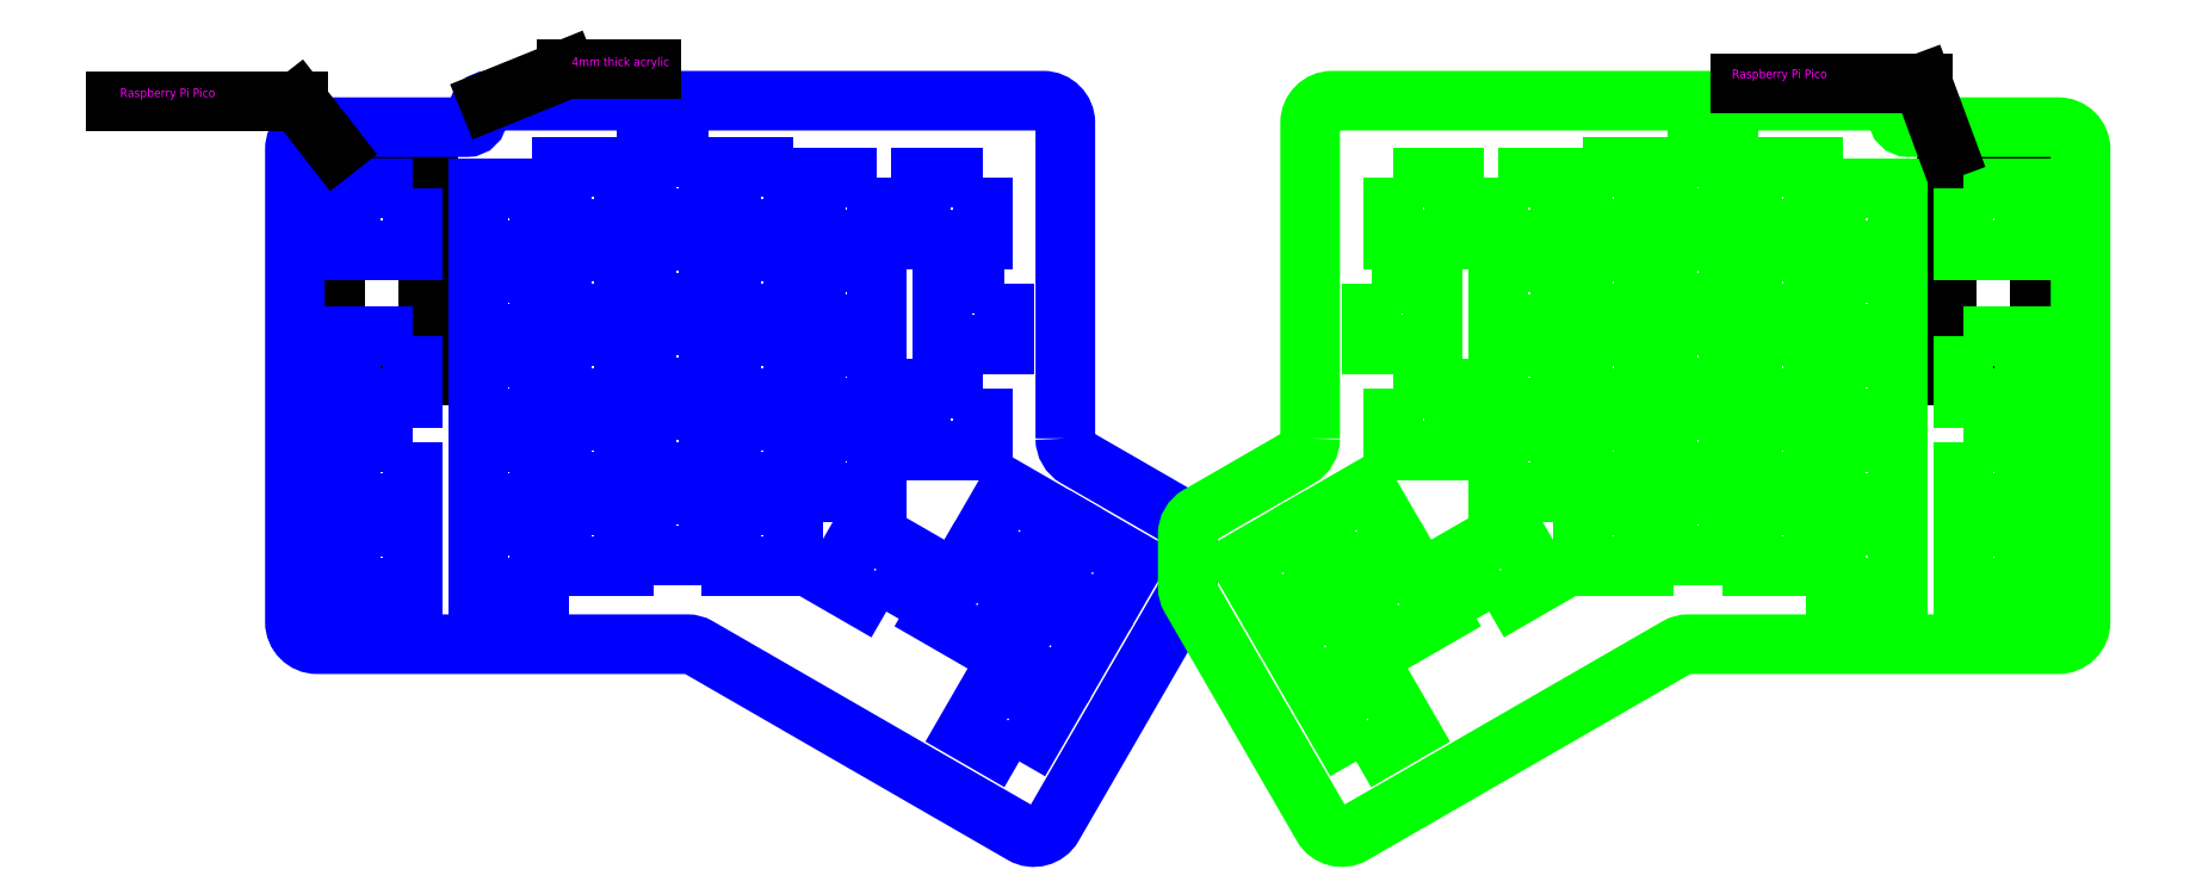
<metadata>
{"format":"dxf","ext":"dxf","renderer":"ezdxf+matplotlib","layout":"modelspace","background":"white","min_lineweight":24,"dpi":150}
</metadata>
<code>
0
SECTION
2
ENTITIES
0
INSERT
8
0
2
b49552adcf9fb06611f1000e2cfa053504bc49d40_switch
10
-19.7
20
-136.1
30
0
41
1
42
1
43
0
50
0
70
    1
71
    1
44
0
45
0
0
INSERT
8
sketch
2
RP PICO
10
-10.5
20
15.77
30
0
41
1
42
1
43
0
50
0
70
    1
71
    1
44
0
45
0
0
INSERT
8
sketch
2
RP PICO
10
374
20
15.77
30
0
41
-1
42
1
43
0
50
0
70
    1
71
    1
44
0
45
0
0
LWPOLYLINE
8
Left
90
    5
70
    0
43
0
10
136.8
20
-96.32
10
143.7
20
-84.32
10
131.7
20
-77.4
10
124.8
20
-89.39
10
136.8
20
-96.32
0
LWPOLYLINE
8
Left
90
    5
70
    0
43
0
10
162.8
20
-89.34
10
169.7
20
-77.35
10
157.7
20
-70.42
10
150.8
20
-82.42
10
162.8
20
-89.34
0
LWPOLYLINE
8
Left
90
    5
70
    0
43
0
10
6.925
20
-69.37
10
6.925
20
-83.22
10
-6.925
20
-83.22
10
-6.925
20
-69.37
10
6.925
20
-69.37
0
LWPOLYLINE
8
Left
90
    5
70
    0
43
0
10
146.3
20
-79.82
10
153.2
20
-67.82
10
141.2
20
-60.9
10
134.3
20
-72.9
10
146.3
20
-79.82
0
LWPOLYLINE
8
Left
90
    5
70
    0
43
0
10
6.925
20
-50.23
10
6.925
20
-64.07
10
-6.925
20
-64.07
10
-6.925
20
-50.23
10
6.925
20
-50.23
0
LWPOLYLINE
8
Left
90
    5
70
    0
43
0
10
135.5
20
-38.32
10
135.5
20
-52.17
10
121.7
20
-52.17
10
121.7
20
-38.32
10
135.5
20
-38.32
0
LWPOLYLINE
8
Left
90
    5
70
    0
43
0
10
140.3
20
-14.51
10
140.3
20
-28.36
10
126.4
20
-28.36
10
126.4
20
-14.51
10
140.3
20
-14.51
0
LWPOLYLINE
8
Left
90
    5
70
    0
43
0
10
135.5
20
9.306
10
135.5
20
-4.543
10
121.7
20
-4.543
10
121.7
20
9.306
10
135.5
20
9.306
0
LWPOLYLINE
8
Left
90
    4
70
    1
43
0
10
143.7
20
-122.3
10
150.7
20
-110.3
10
138.7
20
-103.4
10
131.7
20
-115.4
0
LWPOLYLINE
8
Left
90
    4
70
    1
43
0
10
153.3
20
-105.8
10
160.2
20
-93.85
10
148.2
20
-86.92
10
141.3
20
-98.92
0
LWPOLYLINE
8
Left
90
    4
70
    1
43
0
10
6.925
20
-26.51
10
6.925
20
-40.36
10
-6.925
20
-40.36
10
-6.925
20
-26.51
0
LWPOLYLINE
8
Left
90
    4
70
    1
43
0
10
6.925
20
6.924
10
6.925
20
-6.924
10
-6.925
20
-6.924
10
-6.925
20
6.924
0
LWPOLYLINE
8
Left
90
    4
70
    1
43
0
10
113.8
20
-88.54
10
120.7
20
-76.54
10
108.7
20
-69.62
10
101.8
20
-81.61
0
LWPOLYLINE
8
Left
90
    4
70
    1
43
0
10
35.5
20
-69.28
10
35.5
20
-83.12
10
21.65
20
-83.12
10
21.65
20
-69.28
0
LWPOLYLINE
8
Left
90
    4
70
    1
43
0
10
54.55
20
-64.51
10
54.55
20
-78.36
10
40.7
20
-78.36
10
40.7
20
-64.51
0
LWPOLYLINE
8
Left
90
    4
70
    1
43
0
10
92.65
20
-64.51
10
92.65
20
-78.36
10
78.8
20
-78.36
10
78.8
20
-64.51
0
LWPOLYLINE
8
Left
90
    4
70
    1
43
0
10
73.6
20
-62.13
10
73.6
20
-75.98
10
59.75
20
-75.98
10
59.75
20
-62.13
0
LWPOLYLINE
8
Left
90
    4
70
    1
43
0
10
35.5
20
-50.23
10
35.5
20
-64.07
10
21.65
20
-64.07
10
21.65
20
-50.23
0
LWPOLYLINE
8
Left
90
    4
70
    1
43
0
10
111.7
20
-47.84
10
111.7
20
-61.69
10
97.85
20
-61.69
10
97.85
20
-47.84
0
LWPOLYLINE
8
Left
90
    4
70
    1
43
0
10
54.55
20
-45.46
10
54.55
20
-59.31
10
40.7
20
-59.31
10
40.7
20
-45.46
0
LWPOLYLINE
8
Left
90
    4
70
    1
43
0
10
92.65
20
-45.46
10
92.65
20
-59.31
10
78.8
20
-59.31
10
78.8
20
-45.46
0
LWPOLYLINE
8
Left
90
    4
70
    1
43
0
10
73.6
20
-43.08
10
73.6
20
-56.93
10
59.75
20
-56.93
10
59.75
20
-43.08
0
LWPOLYLINE
8
Left
90
    4
70
    1
43
0
10
35.5
20
-31.18
10
35.5
20
-45.02
10
21.65
20
-45.02
10
21.65
20
-31.18
0
LWPOLYLINE
8
Left
90
    4
70
    1
43
0
10
111.7
20
-28.79
10
111.7
20
-42.64
10
97.85
20
-42.64
10
97.85
20
-28.79
0
LWPOLYLINE
8
Left
90
    4
70
    1
43
0
10
54.55
20
-26.41
10
54.55
20
-40.26
10
40.7
20
-40.26
10
40.7
20
-26.41
0
LWPOLYLINE
8
Left
90
    4
70
    1
43
0
10
92.65
20
-26.41
10
92.65
20
-40.26
10
78.8
20
-40.26
10
78.8
20
-26.41
0
LWPOLYLINE
8
Left
90
    4
70
    1
43
0
10
73.6
20
-24.03
10
73.6
20
-37.88
10
59.75
20
-37.88
10
59.75
20
-24.03
0
LWPOLYLINE
8
Left
90
    4
70
    1
43
0
10
35.5
20
-12.13
10
35.5
20
-25.97
10
21.65
20
-25.97
10
21.65
20
-12.13
0
LWPOLYLINE
8
Left
90
    4
70
    1
43
0
10
111.7
20
-9.744
10
111.7
20
-23.59
10
97.85
20
-23.59
10
97.85
20
-9.744
0
LWPOLYLINE
8
Left
90
    4
70
    1
43
0
10
54.55
20
-7.362
10
54.55
20
-21.21
10
40.7
20
-21.21
10
40.7
20
-7.362
0
LWPOLYLINE
8
Left
90
    4
70
    1
43
0
10
92.65
20
-7.362
10
92.65
20
-21.21
10
78.8
20
-21.21
10
78.8
20
-7.362
0
LWPOLYLINE
8
Left
90
    4
70
    1
43
0
10
73.6
20
-4.981
10
73.6
20
-18.83
10
59.75
20
-18.83
10
59.75
20
-4.981
0
LWPOLYLINE
8
Left
90
    4
70
    1
43
0
10
35.5
20
6.924
10
35.5
20
-6.924
10
21.65
20
-6.924
10
21.65
20
6.924
0
LWPOLYLINE
8
Left
90
    4
70
    1
43
0
10
111.7
20
9.306
10
111.7
20
-4.543
10
97.85
20
-4.543
10
97.85
20
9.306
0
LWPOLYLINE
8
Left
90
    4
70
    1
43
0
10
54.55
20
11.69
10
54.55
20
-2.161
10
40.7
20
-2.161
10
40.7
20
11.69
0
LWPOLYLINE
8
Left
90
    4
70
    1
43
0
10
92.65
20
11.69
10
92.65
20
-2.161
10
78.8
20
-2.161
10
78.8
20
11.69
0
LWPOLYLINE
8
Left
90
    4
70
    1
43
0
10
73.6
20
14.07
10
73.6
20
0.2175
10
59.75
20
0.2175
10
59.75
20
14.07
0
LWPOLYLINE
8
Left
90
   20
70
    1
43
0
10
154.1
20
-49.47
42
0.268
10
156.6
20
-53.8
10
179.2
20
-66.84
42
-0.268
10
181.7
20
-71.17
10
181.7
20
-82.94
42
-0.1317
10
181.1
20
-85.44
10
151.3
20
-136.9
42
-0.414
10
144.5
20
-138.8
10
71.35
20
-96.56
42
0.1316
10
68.85
20
-95.89
10
-14.6
20
-95.89
42
-0.4142
10
-19.6
20
-90.89
10
-19.6
20
15.77
42
-0.4142
10
-14.6
20
20.77
10
19.15
20
20.77
42
0.4142
10
21.65
20
23.27
10
21.65
20
24.24
42
-0.4142
10
24.15
20
26.74
10
149.1
20
26.74
42
-0.4142
10
154.1
20
21.74
0
LWPOLYLINE
8
Right
90
    5
70
    0
43
0
10
226.7
20
-96.32
10
219.8
20
-84.32
10
231.8
20
-77.4
10
238.7
20
-89.39
10
226.7
20
-96.32
0
LWPOLYLINE
8
Right
90
    5
70
    0
43
0
10
200.7
20
-89.34
10
193.7
20
-77.35
10
205.7
20
-70.42
10
212.7
20
-82.42
10
200.7
20
-89.34
0
LWPOLYLINE
8
Right
90
    5
70
    0
43
0
10
356.5
20
-69.37
10
356.5
20
-83.22
10
370.4
20
-83.22
10
370.4
20
-69.37
10
356.5
20
-69.37
0
LWPOLYLINE
8
Right
90
    5
70
    0
43
0
10
217.2
20
-79.82
10
210.2
20
-67.82
10
222.2
20
-60.9
10
229.2
20
-72.9
10
217.2
20
-79.82
0
LWPOLYLINE
8
Right
90
    5
70
    0
43
0
10
356.5
20
-50.23
10
356.5
20
-64.07
10
370.4
20
-64.07
10
370.4
20
-50.23
10
356.5
20
-50.23
0
LWPOLYLINE
8
Right
90
    5
70
    0
43
0
10
227.9
20
-38.32
10
227.9
20
-52.17
10
241.8
20
-52.17
10
241.8
20
-38.32
10
227.9
20
-38.32
0
LWPOLYLINE
8
Right
90
    5
70
    0
43
0
10
223.2
20
-14.51
10
223.2
20
-28.36
10
237
20
-28.36
10
237
20
-14.51
10
223.2
20
-14.51
0
LWPOLYLINE
8
Right
90
    5
70
    0
43
0
10
227.9
20
9.306
10
227.9
20
-4.543
10
241.8
20
-4.543
10
241.8
20
9.306
10
227.9
20
9.306
0
LWPOLYLINE
8
Right
90
    4
70
    1
43
0
10
219.7
20
-122.3
10
212.8
20
-110.3
10
224.8
20
-103.4
10
231.7
20
-115.4
0
LWPOLYLINE
8
Right
90
    4
70
    1
43
0
10
210.2
20
-105.8
10
203.3
20
-93.85
10
215.3
20
-86.92
10
222.2
20
-98.92
0
LWPOLYLINE
8
Right
90
    4
70
    1
43
0
10
356.5
20
-26.51
10
356.5
20
-40.36
10
370.4
20
-40.36
10
370.4
20
-26.51
0
LWPOLYLINE
8
Right
90
    4
70
    1
43
0
10
356.5
20
6.924
10
356.5
20
-6.924
10
370.4
20
-6.924
10
370.4
20
6.924
0
LWPOLYLINE
8
Right
90
    4
70
    1
43
0
10
249.7
20
-88.54
10
242.8
20
-76.54
10
254.8
20
-69.62
10
261.7
20
-81.61
0
LWPOLYLINE
8
Right
90
    4
70
    1
43
0
10
328
20
-69.28
10
328
20
-83.12
10
341.8
20
-83.12
10
341.8
20
-69.28
0
LWPOLYLINE
8
Right
90
    4
70
    1
43
0
10
308.9
20
-64.51
10
308.9
20
-78.36
10
322.8
20
-78.36
10
322.8
20
-64.51
0
LWPOLYLINE
8
Right
90
    4
70
    1
43
0
10
270.8
20
-64.51
10
270.8
20
-78.36
10
284.7
20
-78.36
10
284.7
20
-64.51
0
LWPOLYLINE
8
Right
90
    4
70
    1
43
0
10
289.9
20
-62.13
10
289.9
20
-75.98
10
303.7
20
-75.98
10
303.7
20
-62.13
0
LWPOLYLINE
8
Right
90
    4
70
    1
43
0
10
328
20
-50.23
10
328
20
-64.07
10
341.8
20
-64.07
10
341.8
20
-50.23
0
LWPOLYLINE
8
Right
90
    4
70
    1
43
0
10
251.8
20
-47.84
10
251.8
20
-61.69
10
265.6
20
-61.69
10
265.6
20
-47.84
0
LWPOLYLINE
8
Right
90
    4
70
    1
43
0
10
308.9
20
-45.46
10
308.9
20
-59.31
10
322.8
20
-59.31
10
322.8
20
-45.46
0
LWPOLYLINE
8
Right
90
    4
70
    1
43
0
10
270.8
20
-45.46
10
270.8
20
-59.31
10
284.7
20
-59.31
10
284.7
20
-45.46
0
LWPOLYLINE
8
Right
90
    4
70
    1
43
0
10
289.9
20
-43.08
10
289.9
20
-56.93
10
303.7
20
-56.93
10
303.7
20
-43.08
0
LWPOLYLINE
8
Right
90
    4
70
    1
43
0
10
328
20
-31.18
10
328
20
-45.02
10
341.8
20
-45.02
10
341.8
20
-31.18
0
LWPOLYLINE
8
Right
90
    4
70
    1
43
0
10
251.8
20
-28.79
10
251.8
20
-42.64
10
265.6
20
-42.64
10
265.6
20
-28.79
0
LWPOLYLINE
8
Right
90
    4
70
    1
43
0
10
308.9
20
-26.41
10
308.9
20
-40.26
10
322.8
20
-40.26
10
322.8
20
-26.41
0
LWPOLYLINE
8
Right
90
    4
70
    1
43
0
10
270.8
20
-26.41
10
270.8
20
-40.26
10
284.7
20
-40.26
10
284.7
20
-26.41
0
LWPOLYLINE
8
Right
90
    4
70
    1
43
0
10
289.9
20
-24.03
10
289.9
20
-37.88
10
303.7
20
-37.88
10
303.7
20
-24.03
0
LWPOLYLINE
8
Right
90
    4
70
    1
43
0
10
328
20
-12.13
10
328
20
-25.97
10
341.8
20
-25.97
10
341.8
20
-12.13
0
LWPOLYLINE
8
Right
90
    4
70
    1
43
0
10
251.8
20
-9.744
10
251.8
20
-23.59
10
265.6
20
-23.59
10
265.6
20
-9.744
0
LWPOLYLINE
8
Right
90
    4
70
    1
43
0
10
308.9
20
-7.362
10
308.9
20
-21.21
10
322.8
20
-21.21
10
322.8
20
-7.362
0
LWPOLYLINE
8
Right
90
    4
70
    1
43
0
10
270.8
20
-7.362
10
270.8
20
-21.21
10
284.7
20
-21.21
10
284.7
20
-7.362
0
LWPOLYLINE
8
Right
90
    4
70
    1
43
0
10
289.9
20
-4.981
10
289.9
20
-18.83
10
303.7
20
-18.83
10
303.7
20
-4.981
0
LWPOLYLINE
8
Right
90
    4
70
    1
43
0
10
328
20
6.924
10
328
20
-6.924
10
341.8
20
-6.924
10
341.8
20
6.924
0
LWPOLYLINE
8
Right
90
    4
70
    1
43
0
10
251.8
20
9.306
10
251.8
20
-4.543
10
265.6
20
-4.543
10
265.6
20
9.306
0
LWPOLYLINE
8
Right
90
    4
70
    1
43
0
10
308.9
20
11.69
10
308.9
20
-2.161
10
322.8
20
-2.161
10
322.8
20
11.69
0
LWPOLYLINE
8
Right
90
    4
70
    1
43
0
10
270.8
20
11.69
10
270.8
20
-2.161
10
284.7
20
-2.161
10
284.7
20
11.69
0
LWPOLYLINE
8
Right
90
    4
70
    1
43
0
10
289.9
20
14.07
10
289.9
20
0.2175
10
303.7
20
0.2175
10
303.7
20
14.07
0
LWPOLYLINE
8
Right
90
   20
70
    1
43
0
10
209.3
20
-49.47
42
-0.268
10
206.8
20
-53.8
10
184.2
20
-66.84
42
0.268
10
181.7
20
-71.17
10
181.7
20
-82.94
42
0.1317
10
182.4
20
-85.44
10
212.1
20
-136.9
42
0.414
10
219
20
-138.8
10
292.1
20
-96.56
42
-0.1316
10
294.6
20
-95.89
10
378.1
20
-95.89
42
0.4142
10
383.1
20
-90.89
10
383.1
20
15.77
42
0.4142
10
378.1
20
20.77
10
344.3
20
20.77
42
-0.4142
10
341.8
20
23.27
10
341.8
20
24.24
42
0.4142
10
339.3
20
26.74
10
214.3
20
26.74
42
0.4142
10
209.3
20
21.74
0
LEADER
8
Dimensions
3
Standard
71
    1
72
    0
73
    3
74
    0
75
    0
40
1
41
10
76
5
76
5
10
24.15
20
26.74
30
0
10
41.59
20
33.82
30
0
10
60.84
20
33.82
30
0
10
42.47
20
33.82
30
0
10
42.77
20
33.82
30
0
0
TEXT
8
Dimensions
10
42.81
20
36.55
30
0
40
2
1
4mm thick acrylic
50
0
41
1
51
0
7
STANDARD
71
    0
11
42.81
21
36.55
31
0
210
0
220
0
230
1
73
    3
0
LEADER
8
Dimensions
3
Standard
71
    1
72
    0
73
    3
74
    0
75
    0
40
1
41
10
76
3
76
3
10
-10.5
20
15.77
30
0
10
-18.94
20
26.62
30
0
10
-59.92
20
26.62
30
0
0
TEXT
8
Dimensions
10
-59.04
20
29.54
30
0
40
2
1
Raspberry Pi Pico
50
0
41
1
51
0
7
STANDARD
71
    0
11
-59.04
21
29.54
31
0
210
0
220
0
230
1
73
    3
0
LEADER
8
Dimensions
3
Standard
71
    1
72
    0
73
    3
74
    0
75
    0
40
1
41
10
76
3
76
3
10
353
20
15.77
30
0
10
347.4
20
30.76
30
0
10
306.4
20
30.76
30
0
0
TEXT
8
Dimensions
10
304.4
20
33.81
30
0
40
2
1
Raspberry Pi Pico
50
0
41
1
51
0
7
STANDARD
71
    0
11
304.4
21
33.81
31
0
210
0
220
0
230
1
73
    3
0
ENDSEC
0
EOF

</code>
